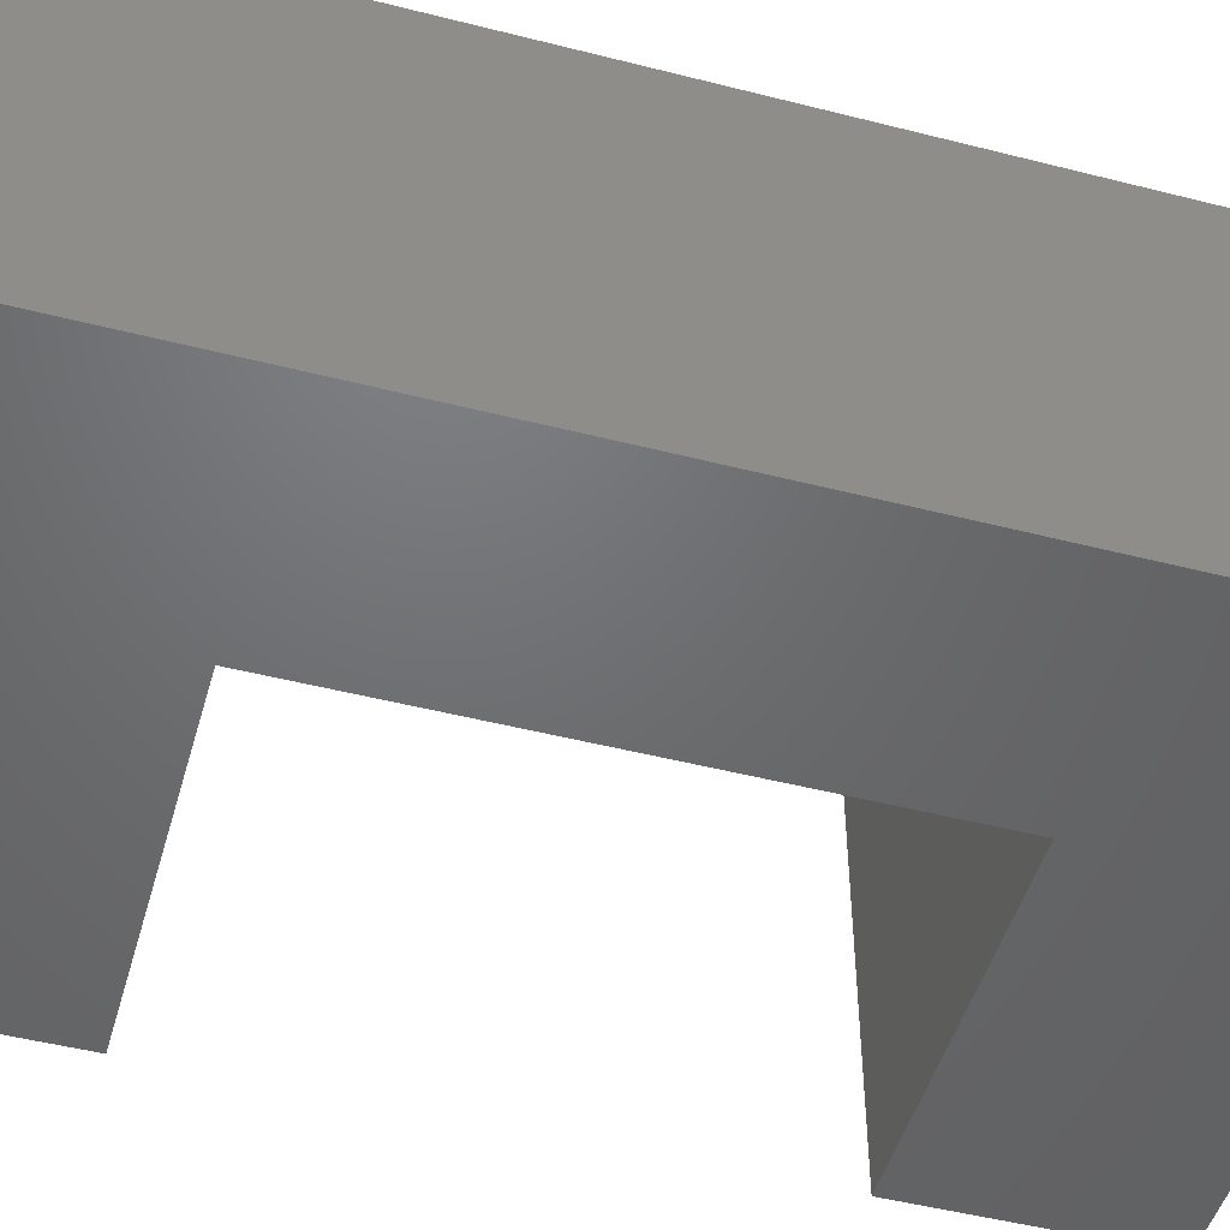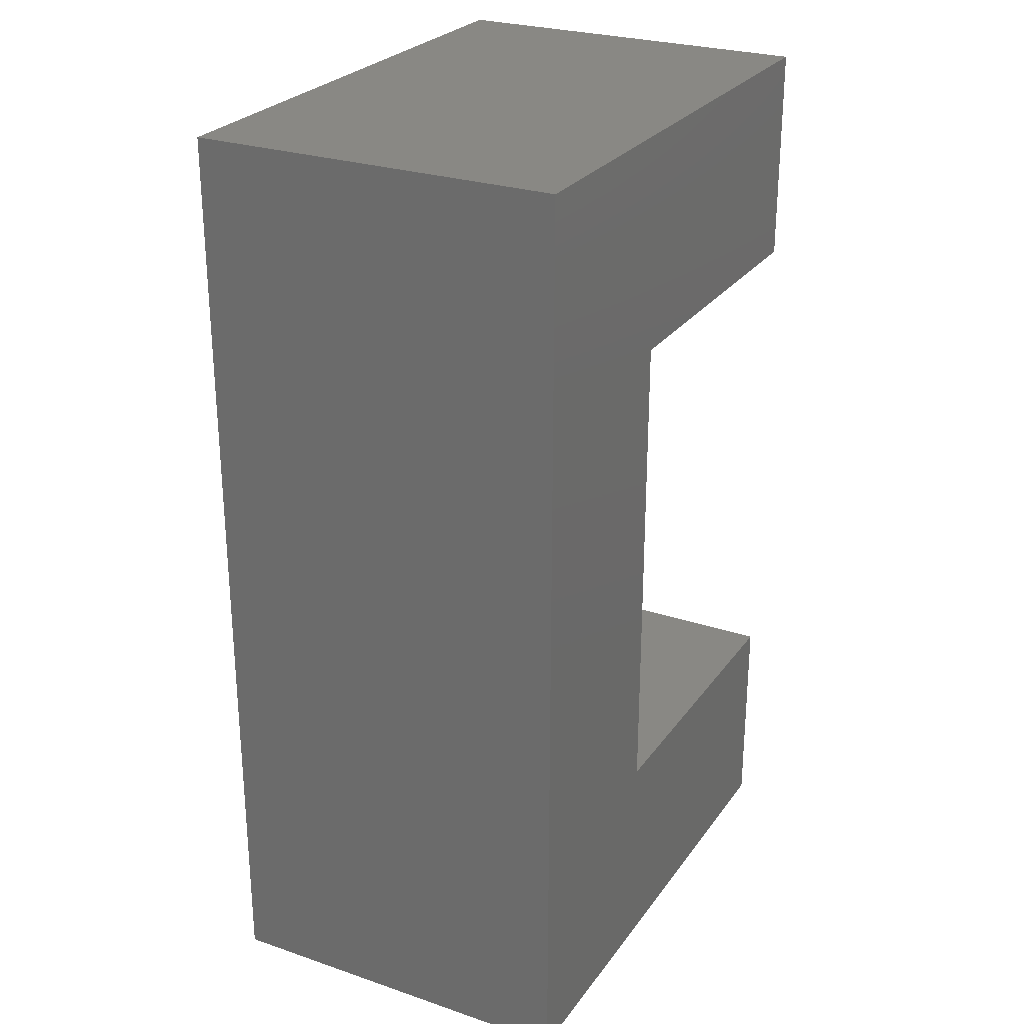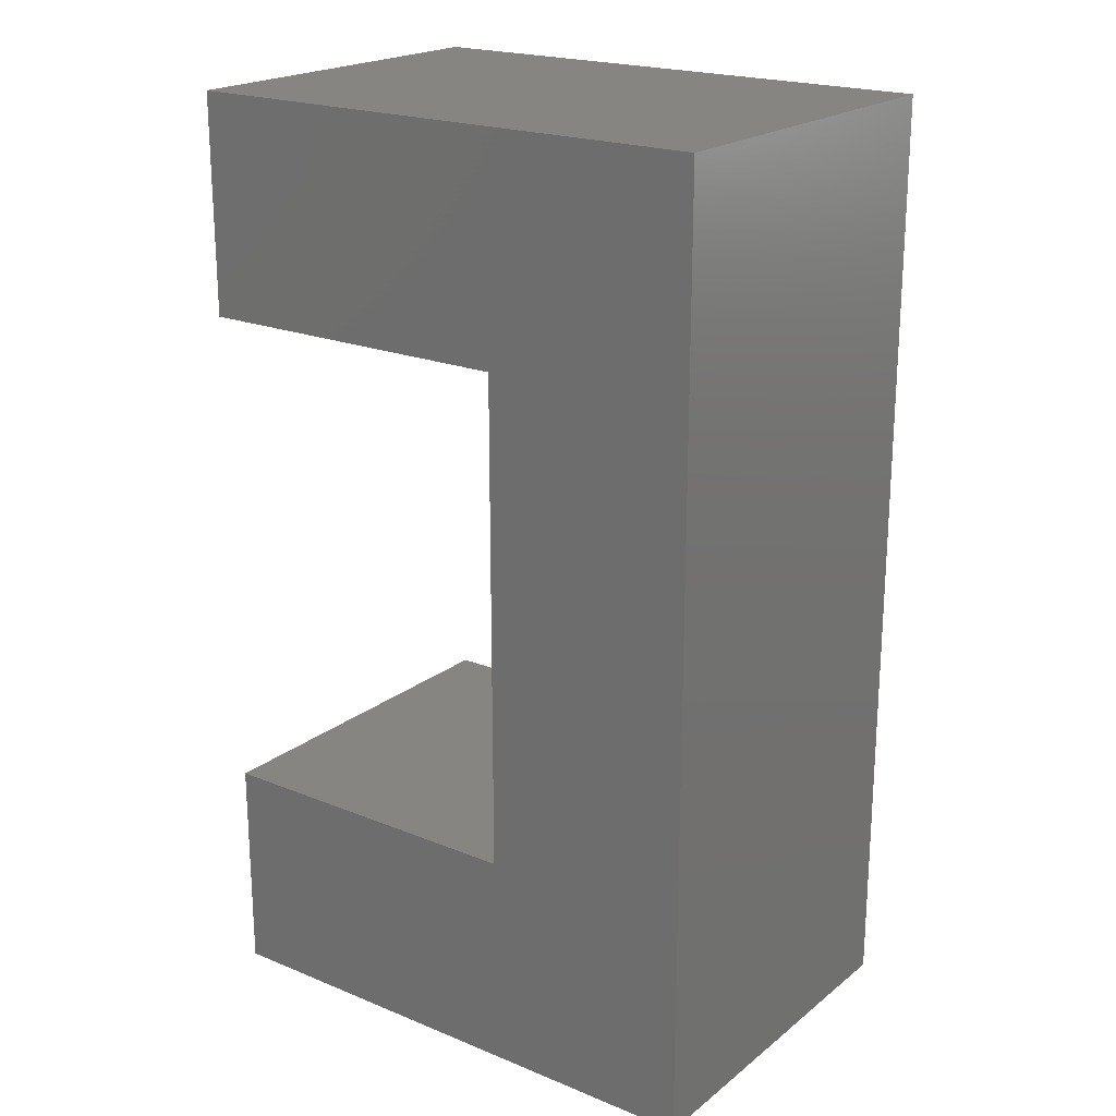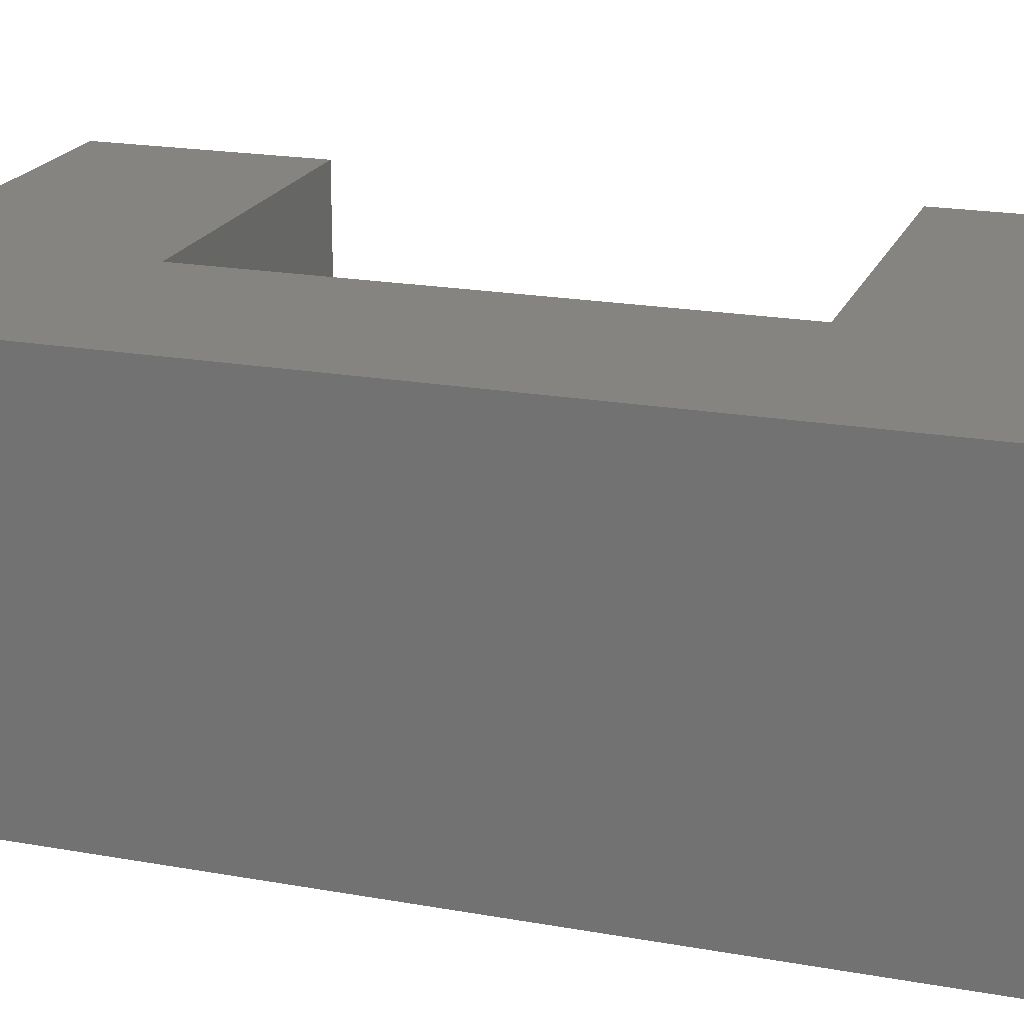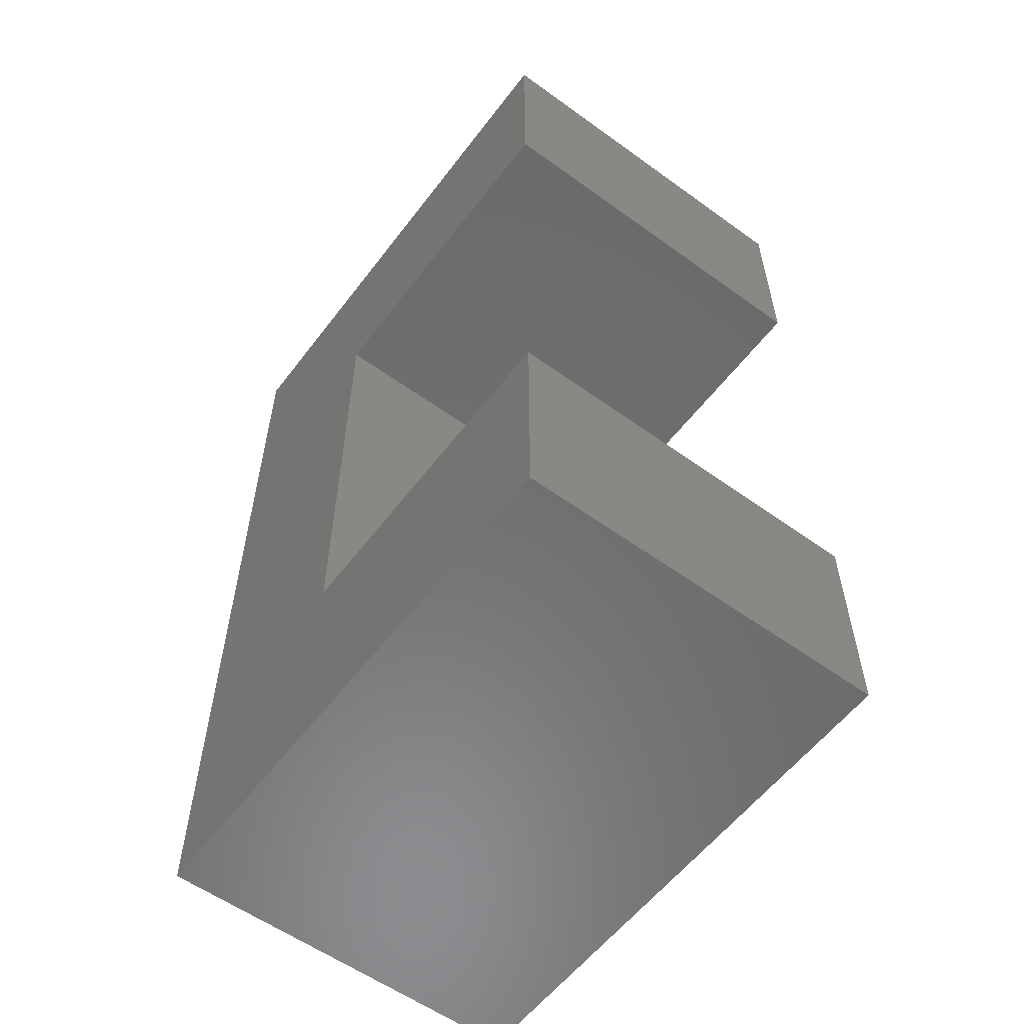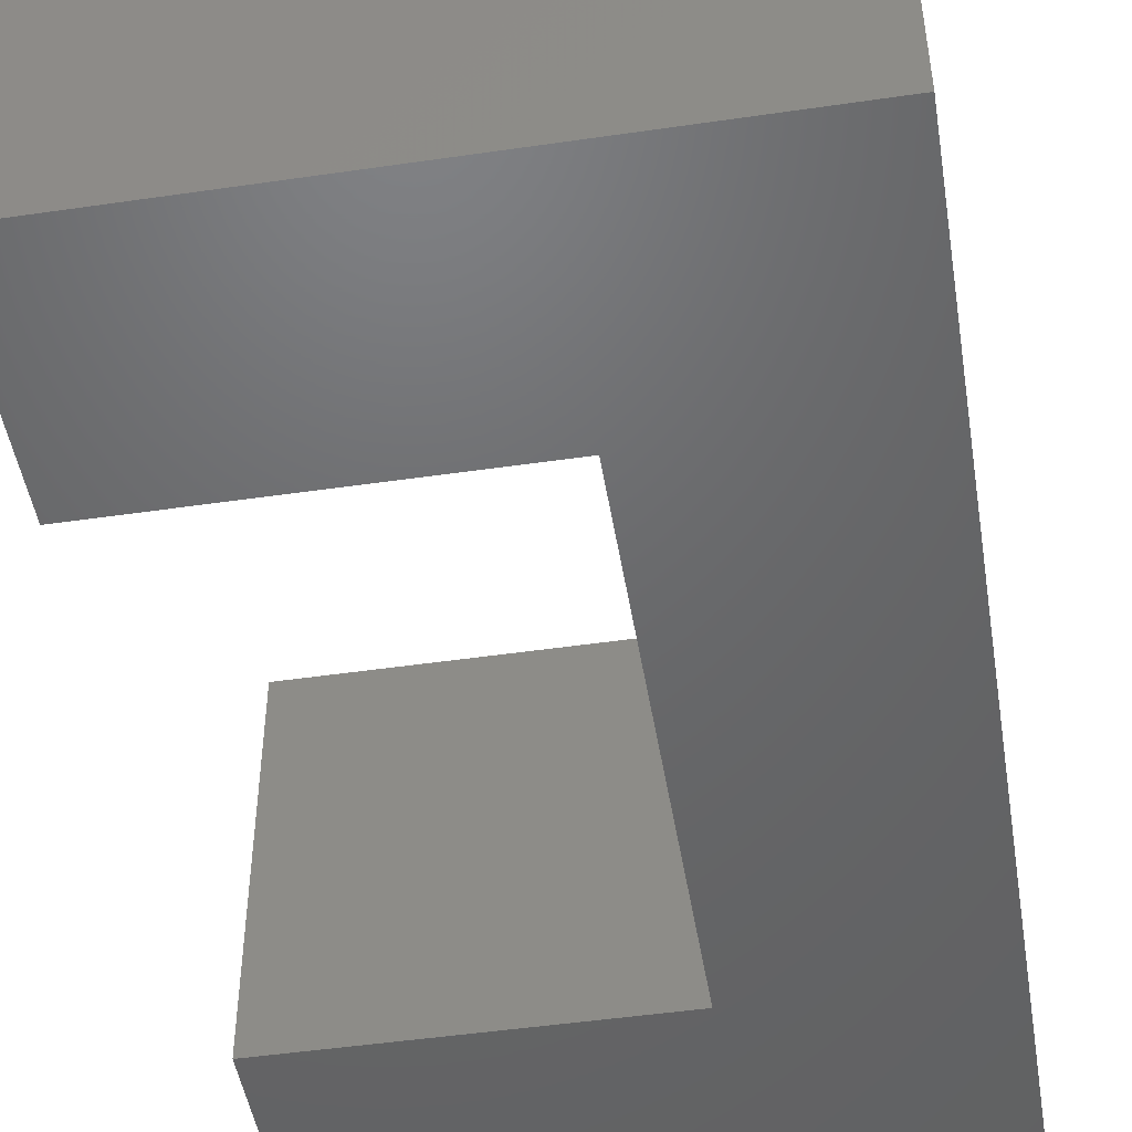
<metadata>
{"format":"stl","ext":"stl","renderer":"f3d","projection":"perspective","resolution":1024,"background":"white","views":[{"elev":-49.0,"azim":74.2,"up":"+Z"},{"elev":26.5,"azim":117.9,"up":"+Y"},{"elev":20.8,"azim":36.3,"up":"+Y"},{"elev":20.2,"azim":108.2,"up":"+Z"},{"elev":-57.5,"azim":-126.9,"up":"+Y"},{"elev":-48.0,"azim":9.3,"up":"+Z"}]}
</metadata>
<code>
# stl→obj: 16 verts, 28 faces
v 236.4 -29.79 3
v 226.2 -33.89 3
v 226.2 -29.79 3
v 232.4 -33.89 3
v 232.4 -43.19 3
v 226.2 -47.29 3
v 226.2 -43.19 3
v 236.4 -47.29 3
v 226.2 -43.19 10
v 232.4 -43.19 10
v 236.4 -47.29 10
v 226.2 -47.29 10
v 232.4 -33.89 10
v 226.2 -29.79 10
v 236.4 -29.79 10
v 226.2 -33.89 10
f 1 2 3
f 2 1 4
f 4 1 5
f 5 6 7
f 6 5 8
f 8 5 1
f 9 5 7
f 5 9 10
f 11 6 8
f 6 11 12
f 13 5 10
f 5 13 4
f 14 1 3
f 1 14 15
f 14 2 16
f 2 14 3
f 1 11 8
f 11 1 15
f 11 9 12
f 9 11 10
f 10 11 13
f 13 14 16
f 14 13 15
f 15 13 11
f 9 6 12
f 6 9 7
f 13 2 4
f 2 13 16

</code>
